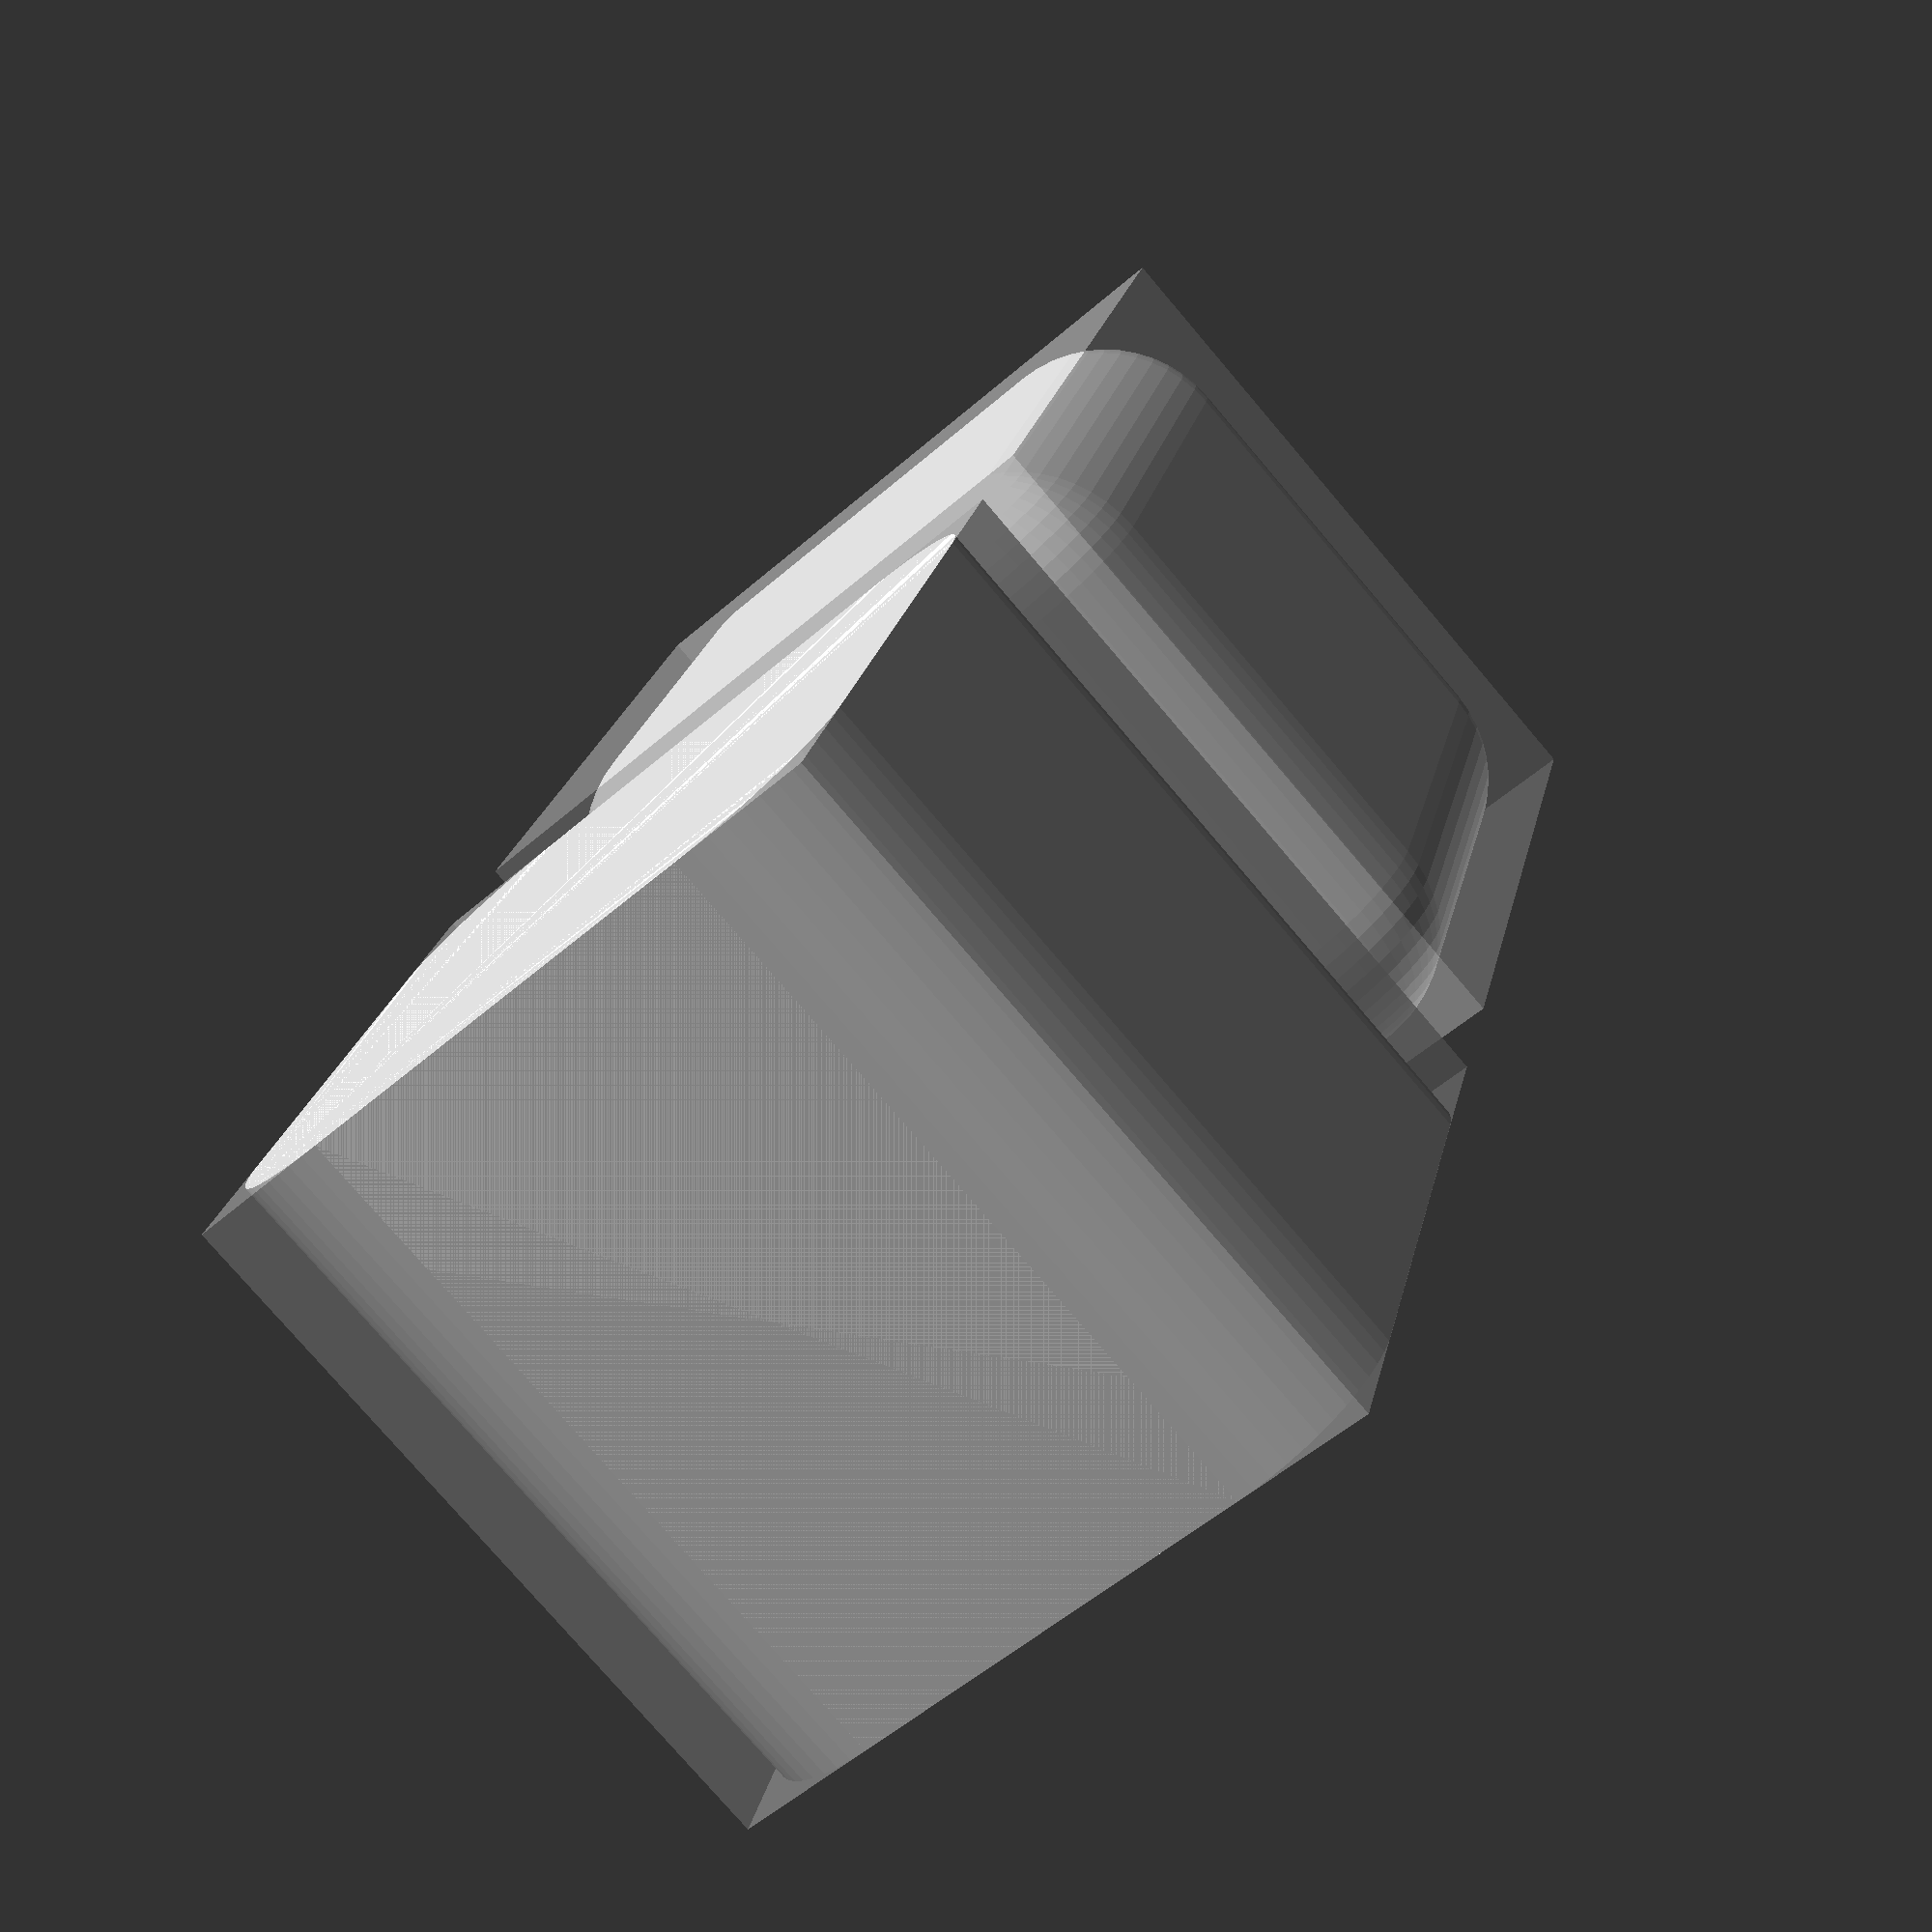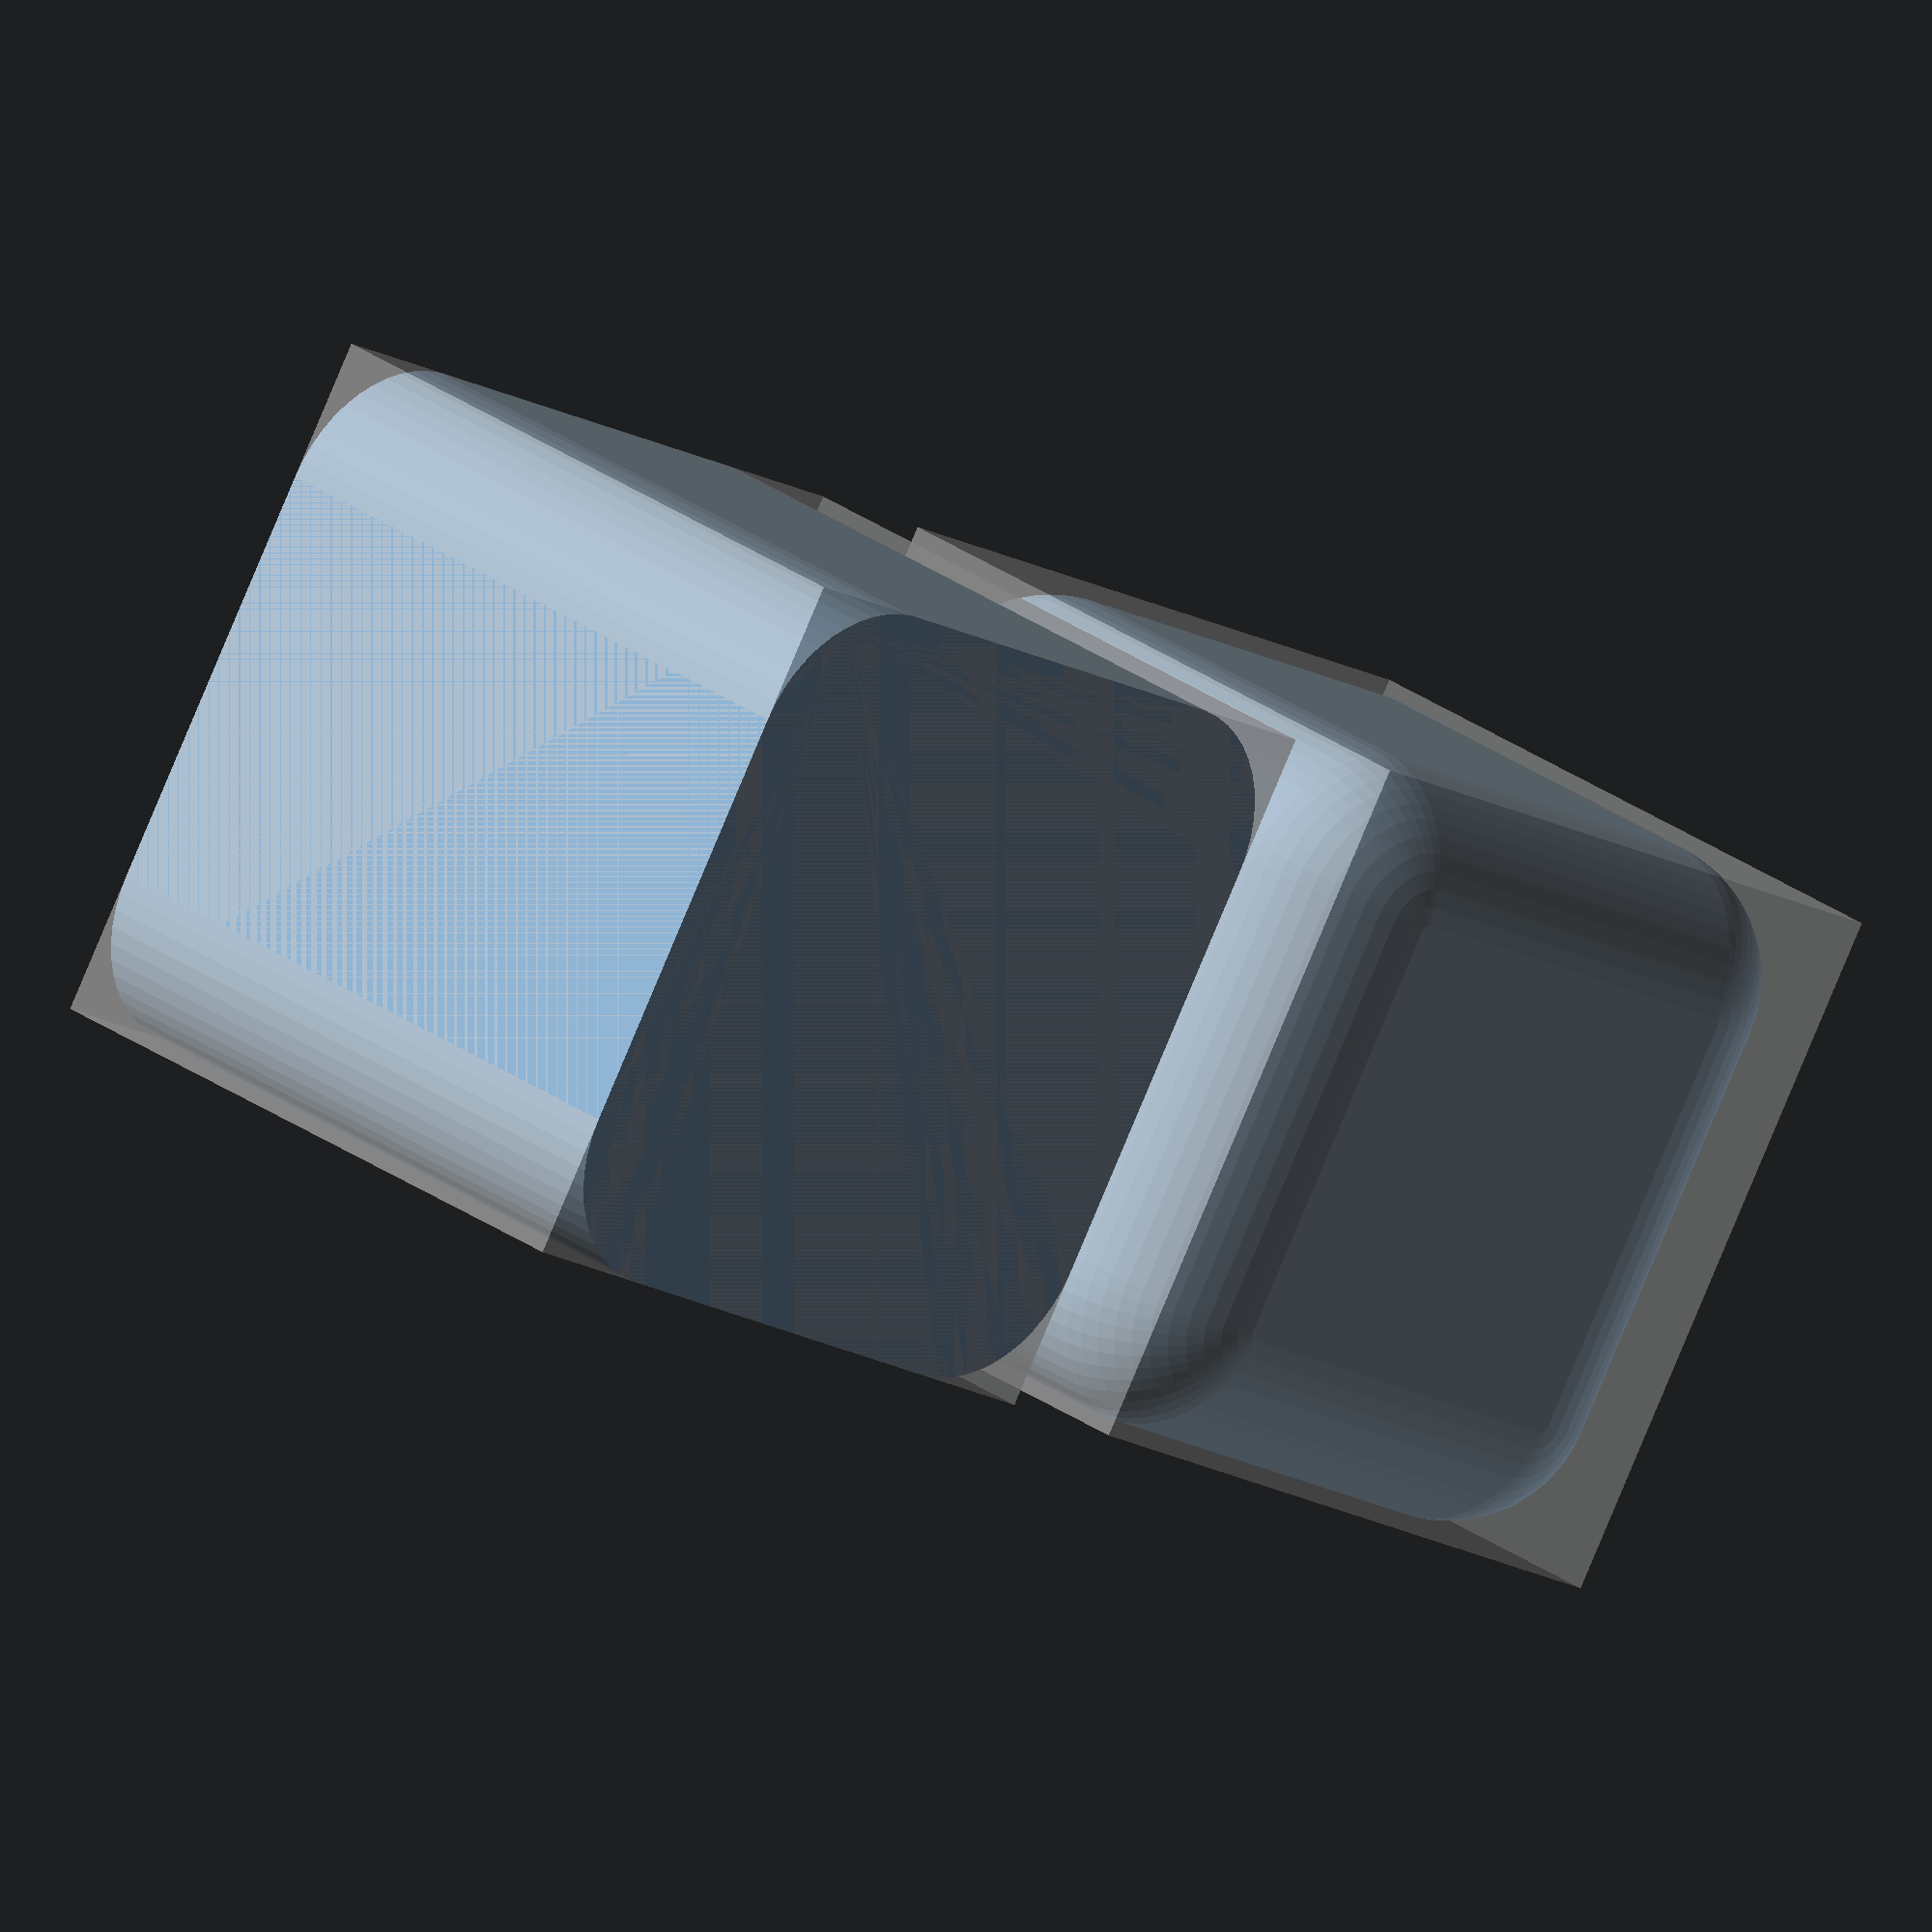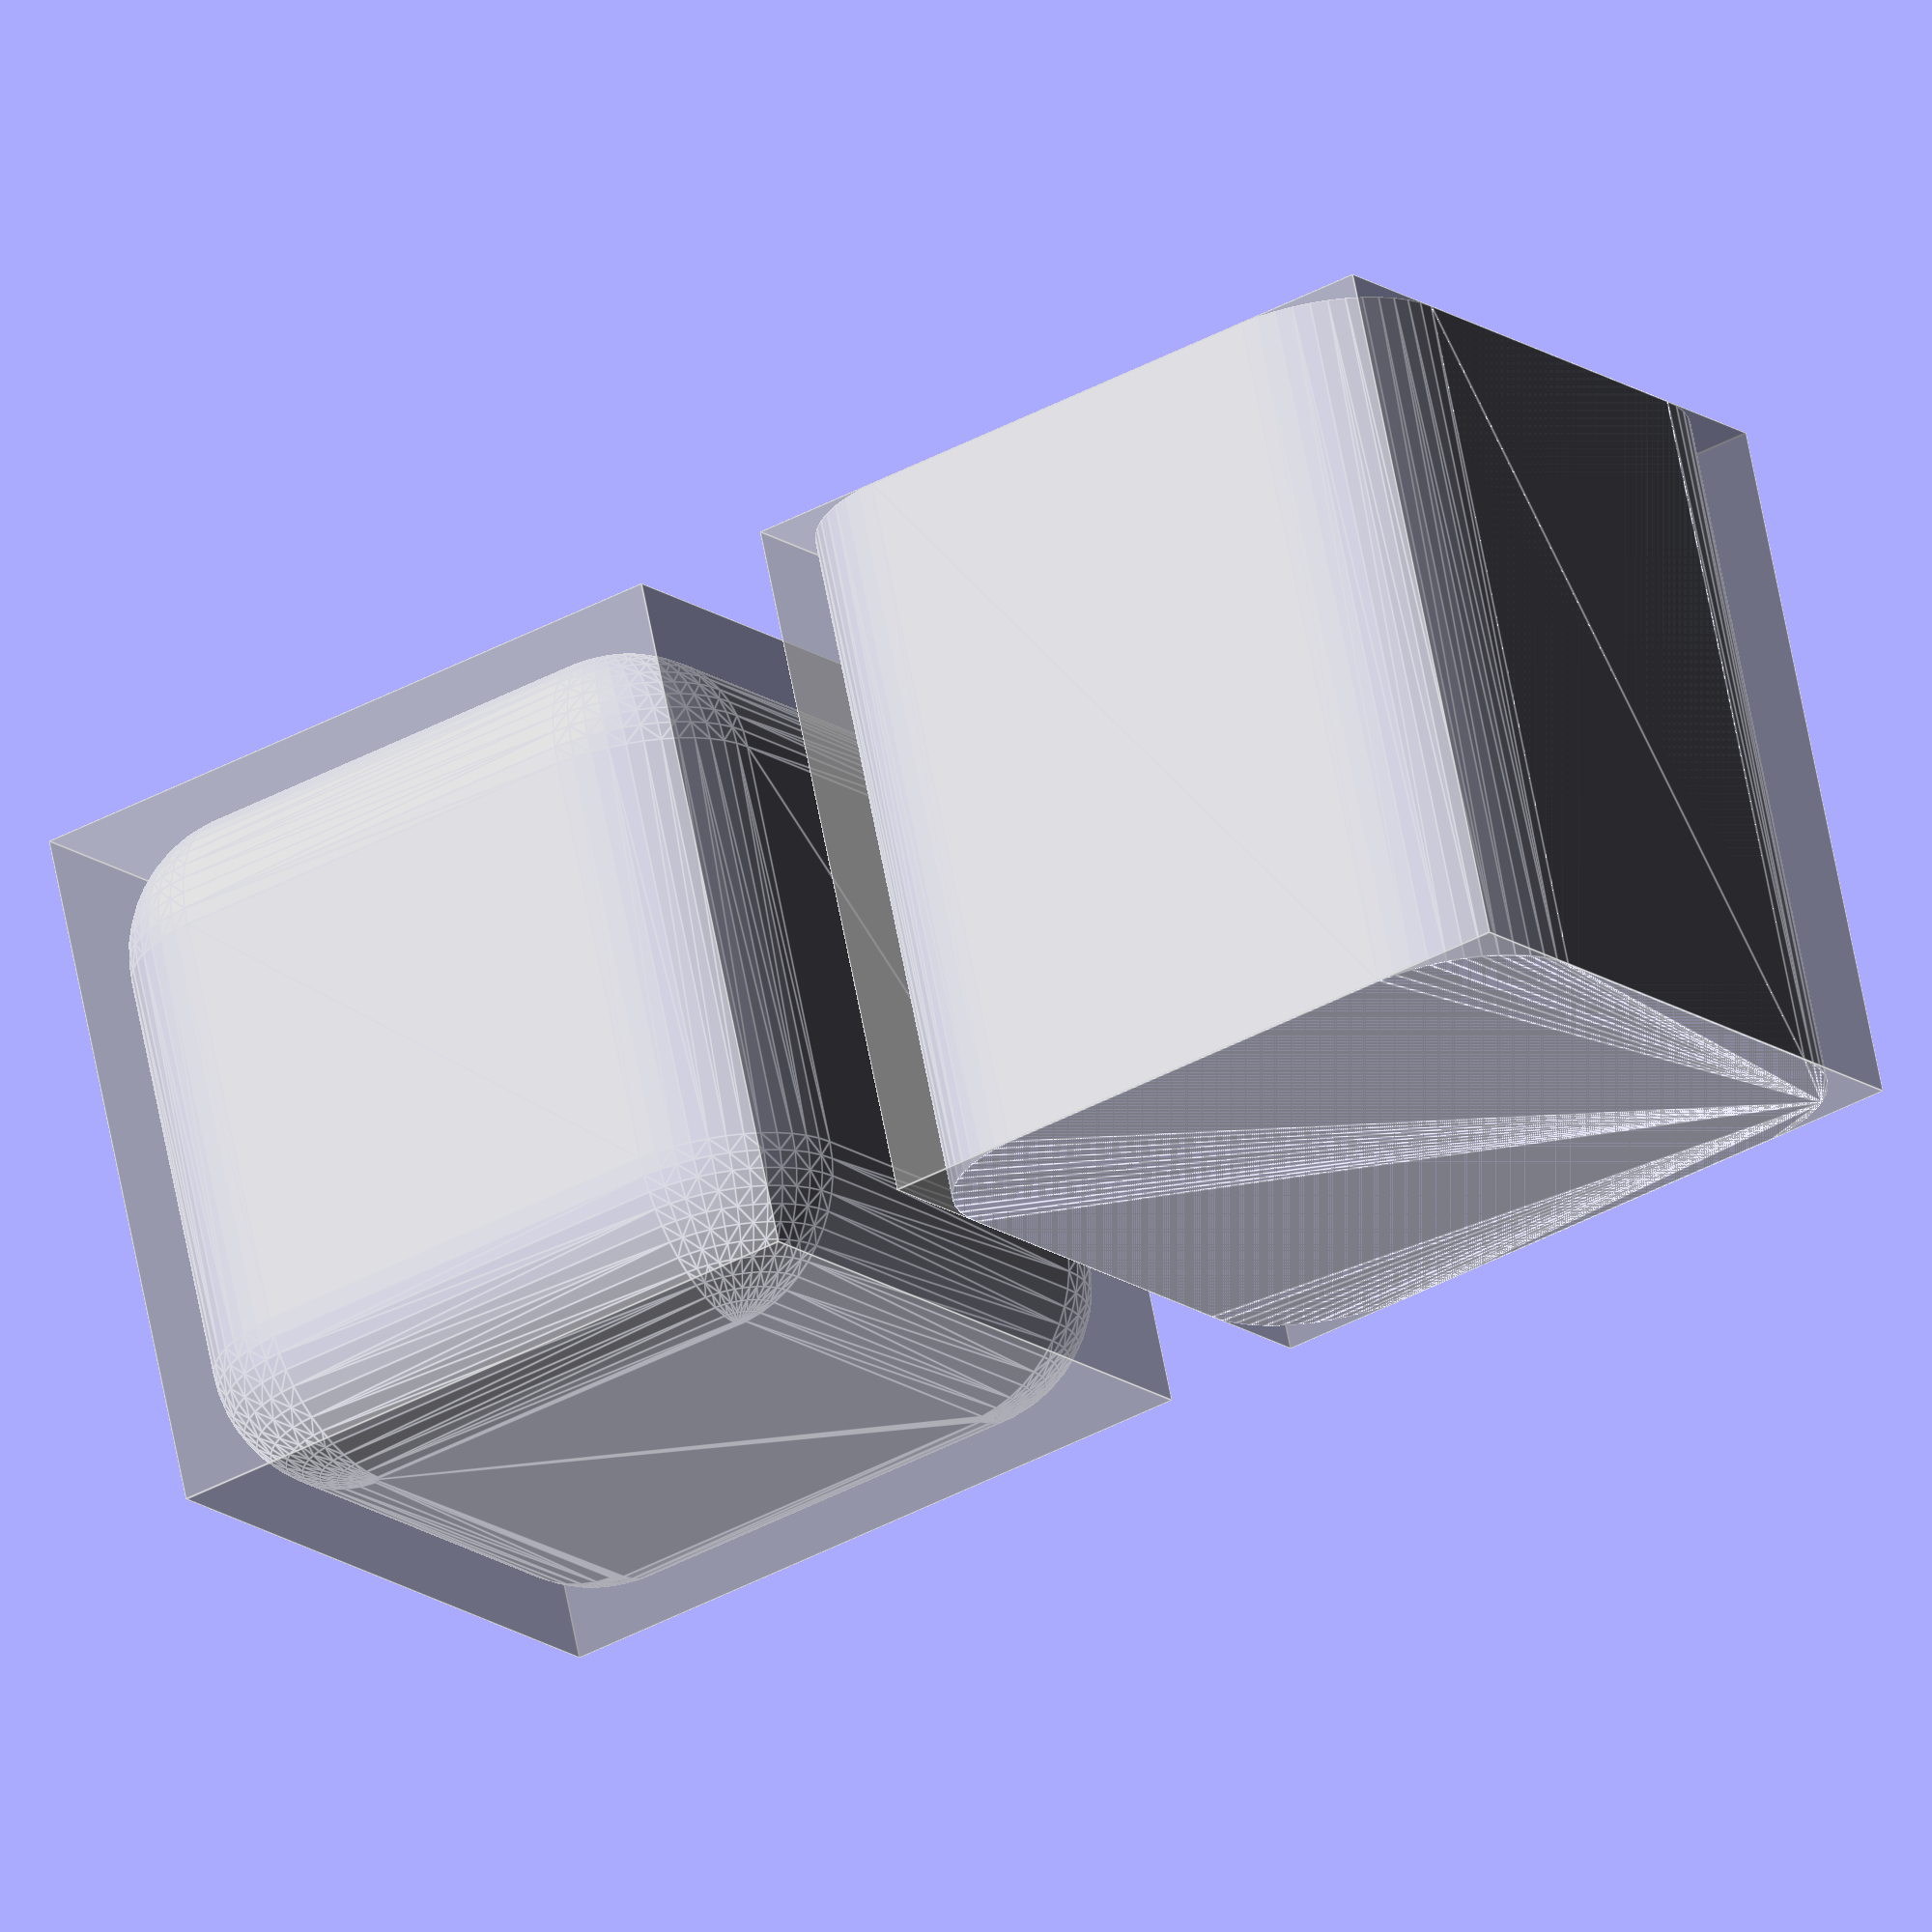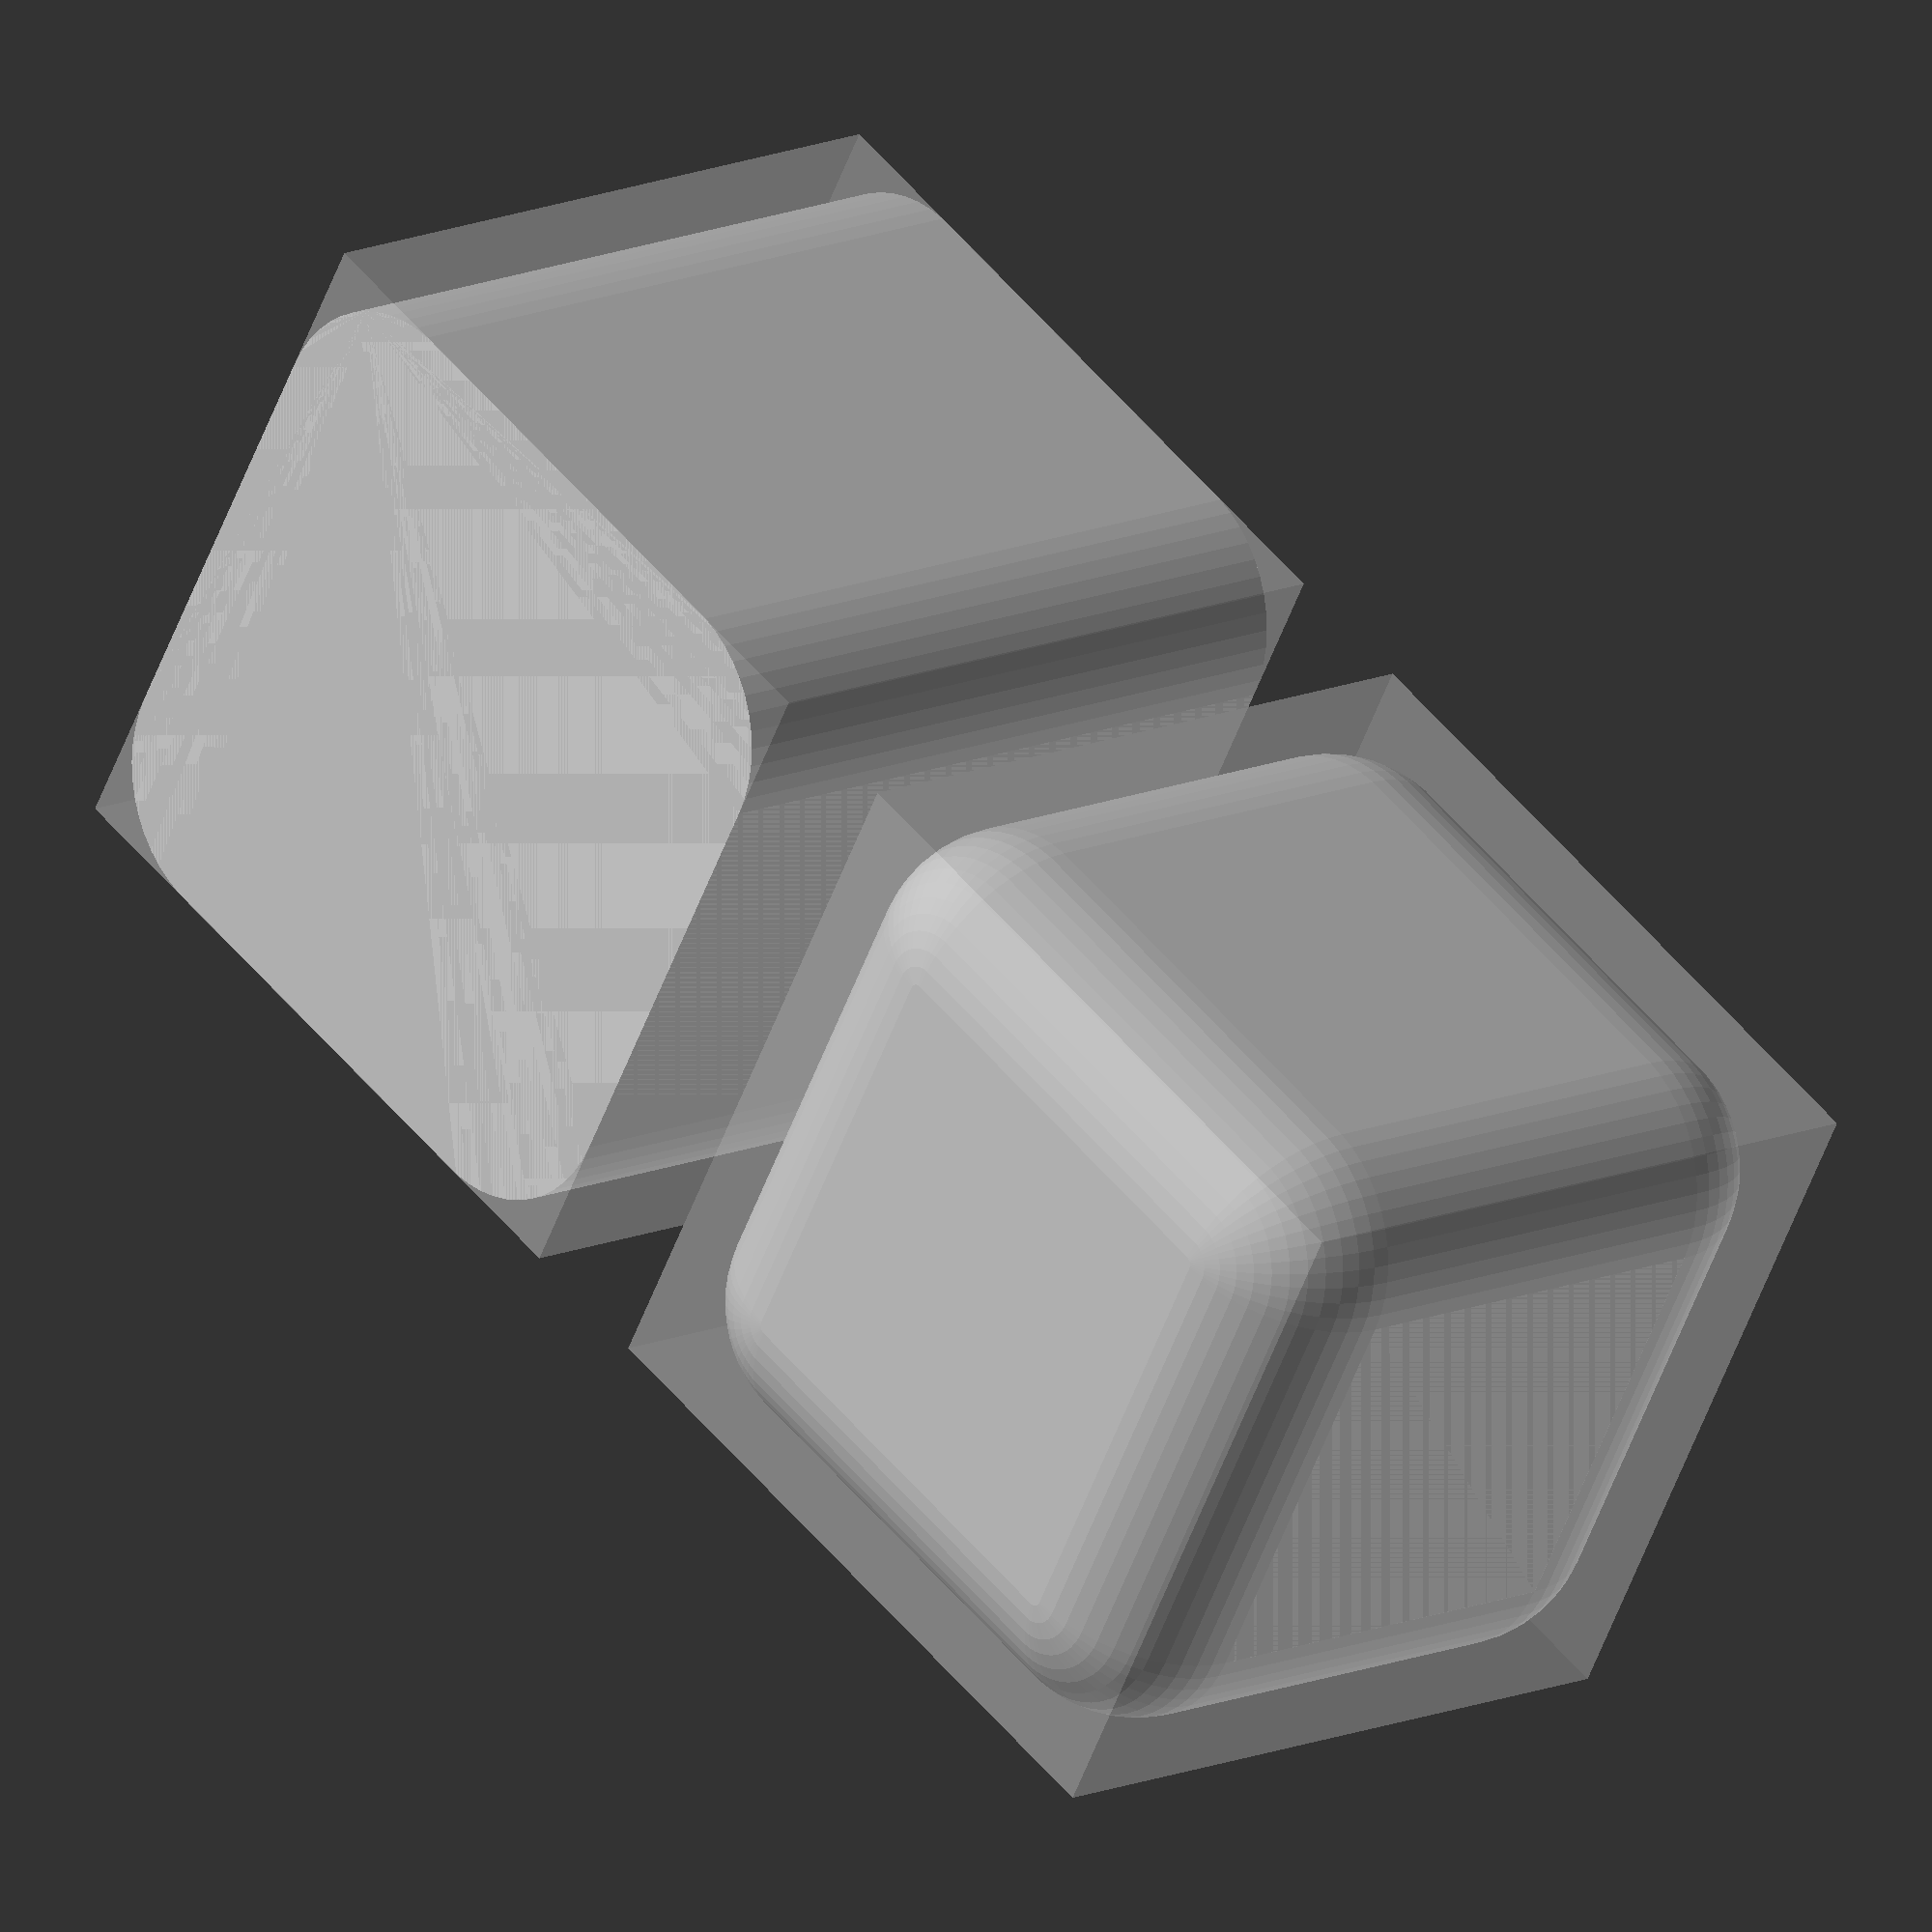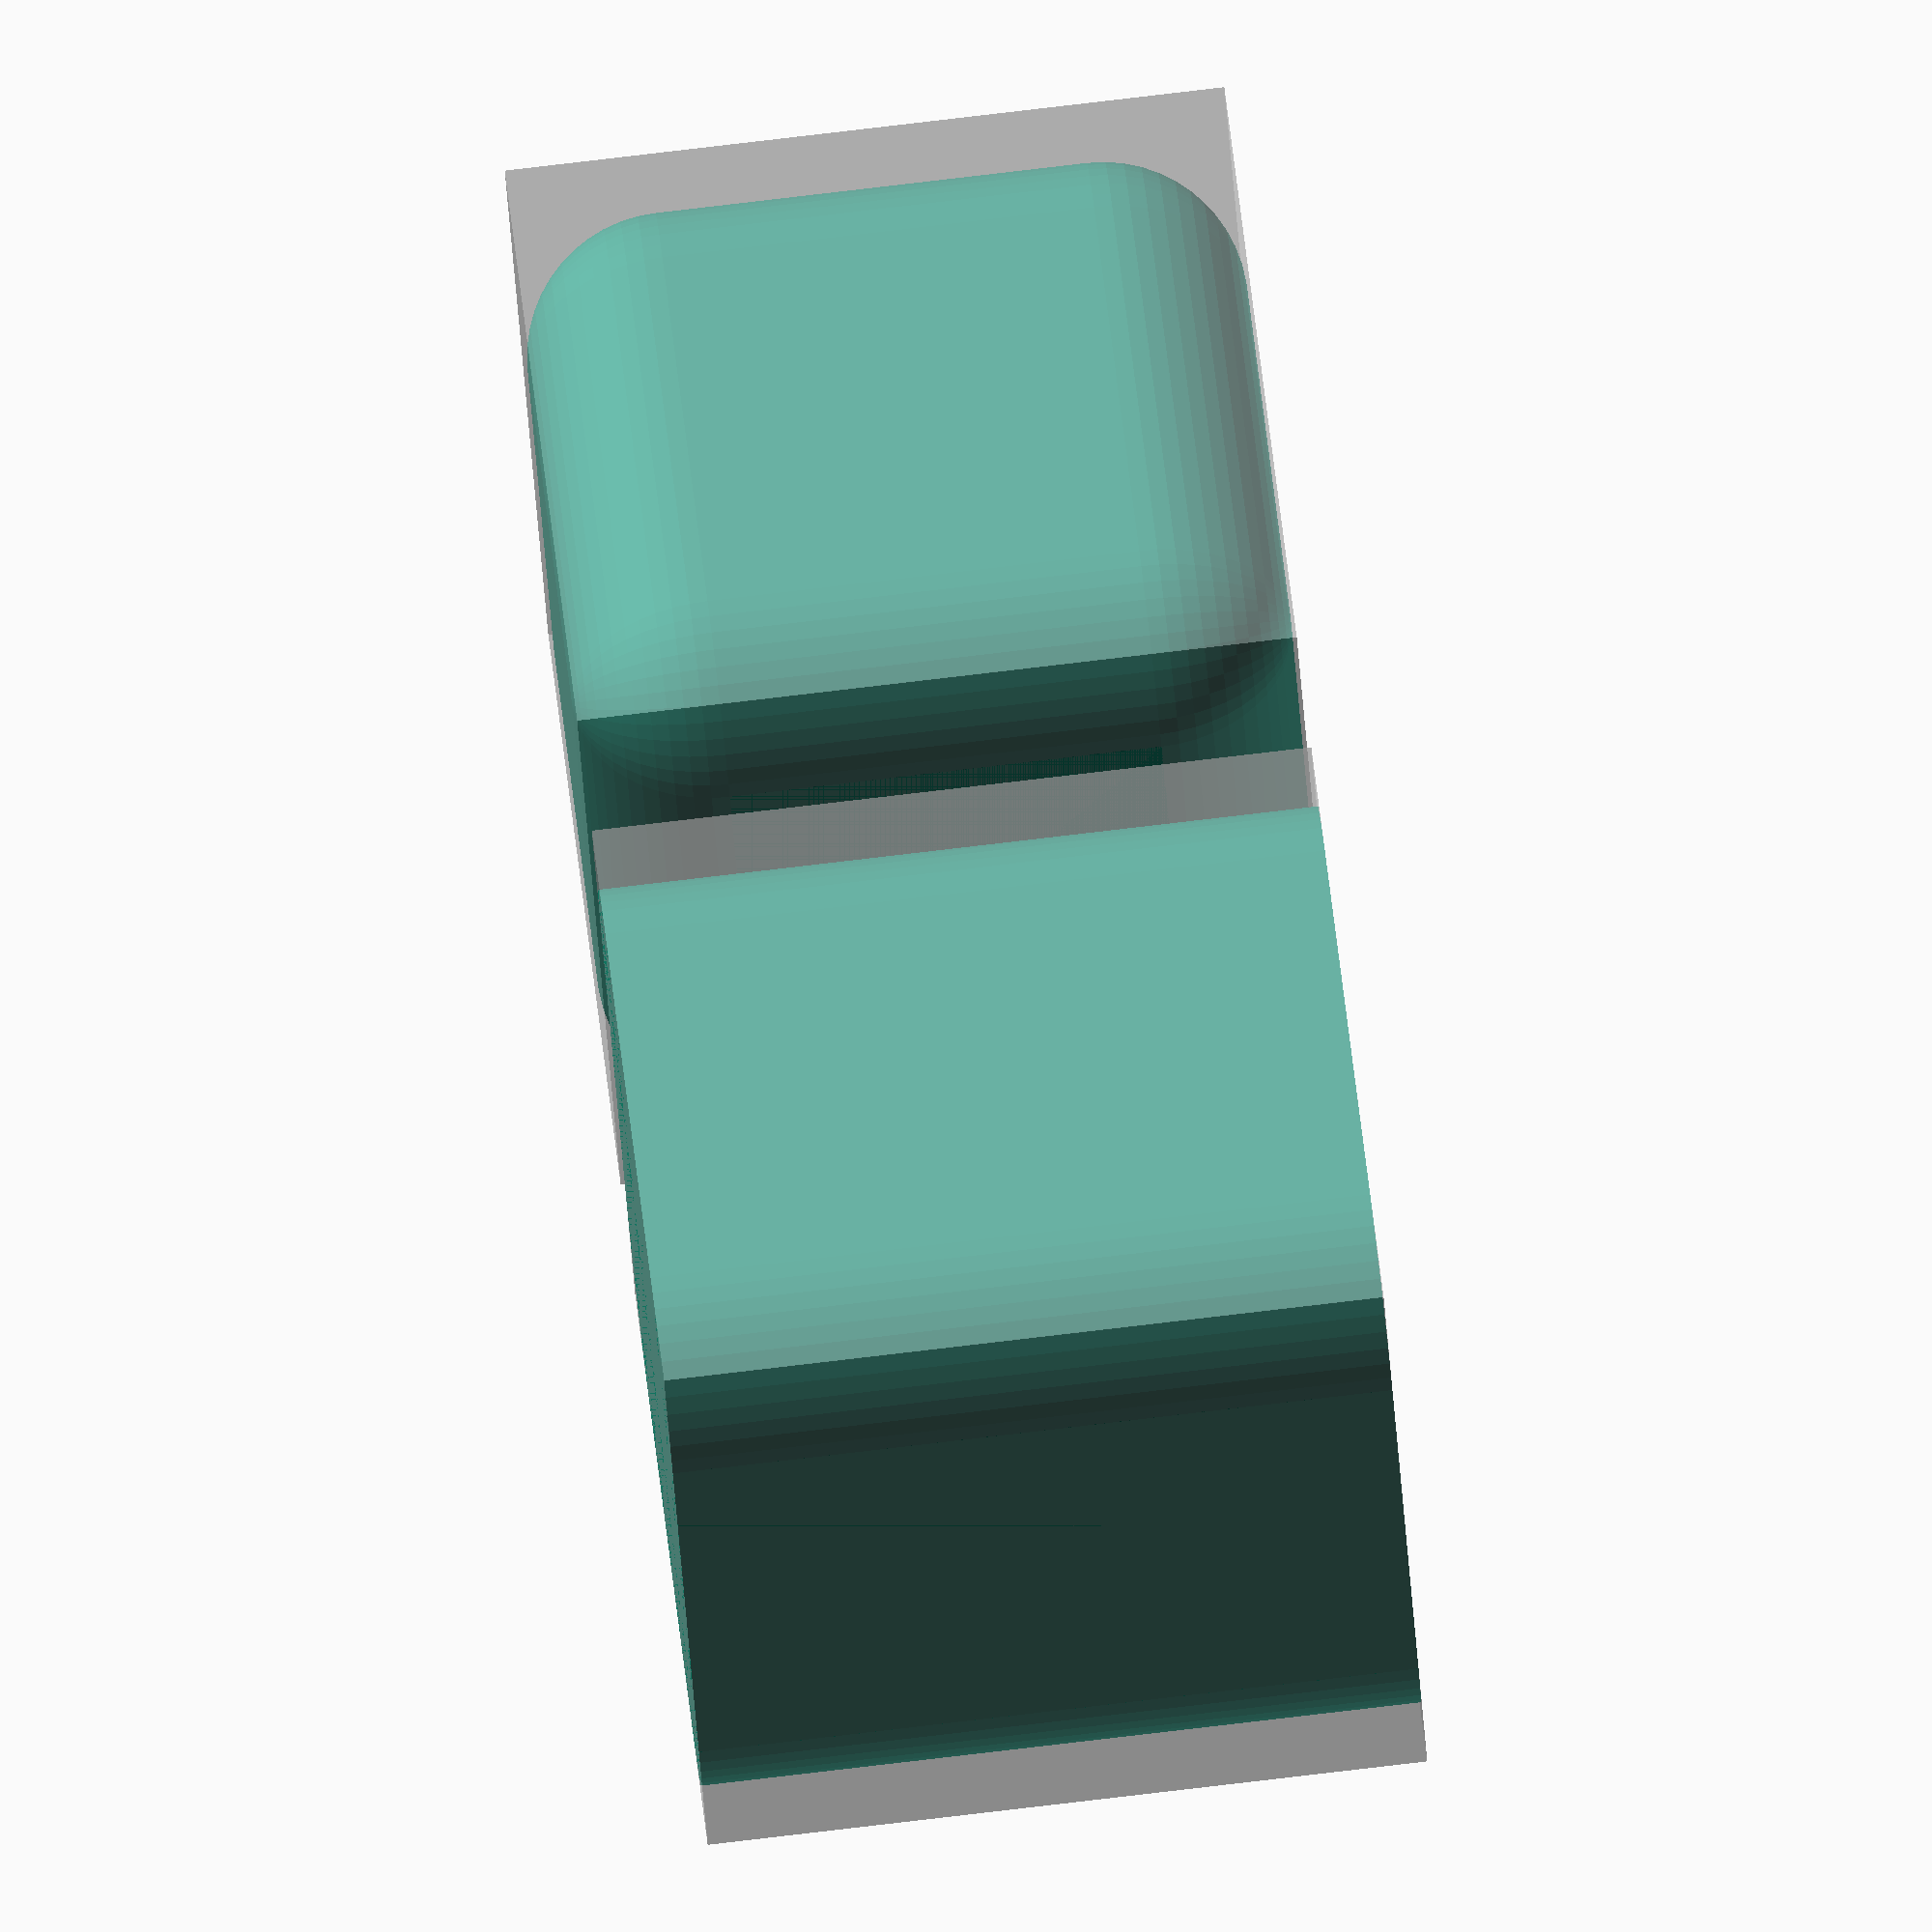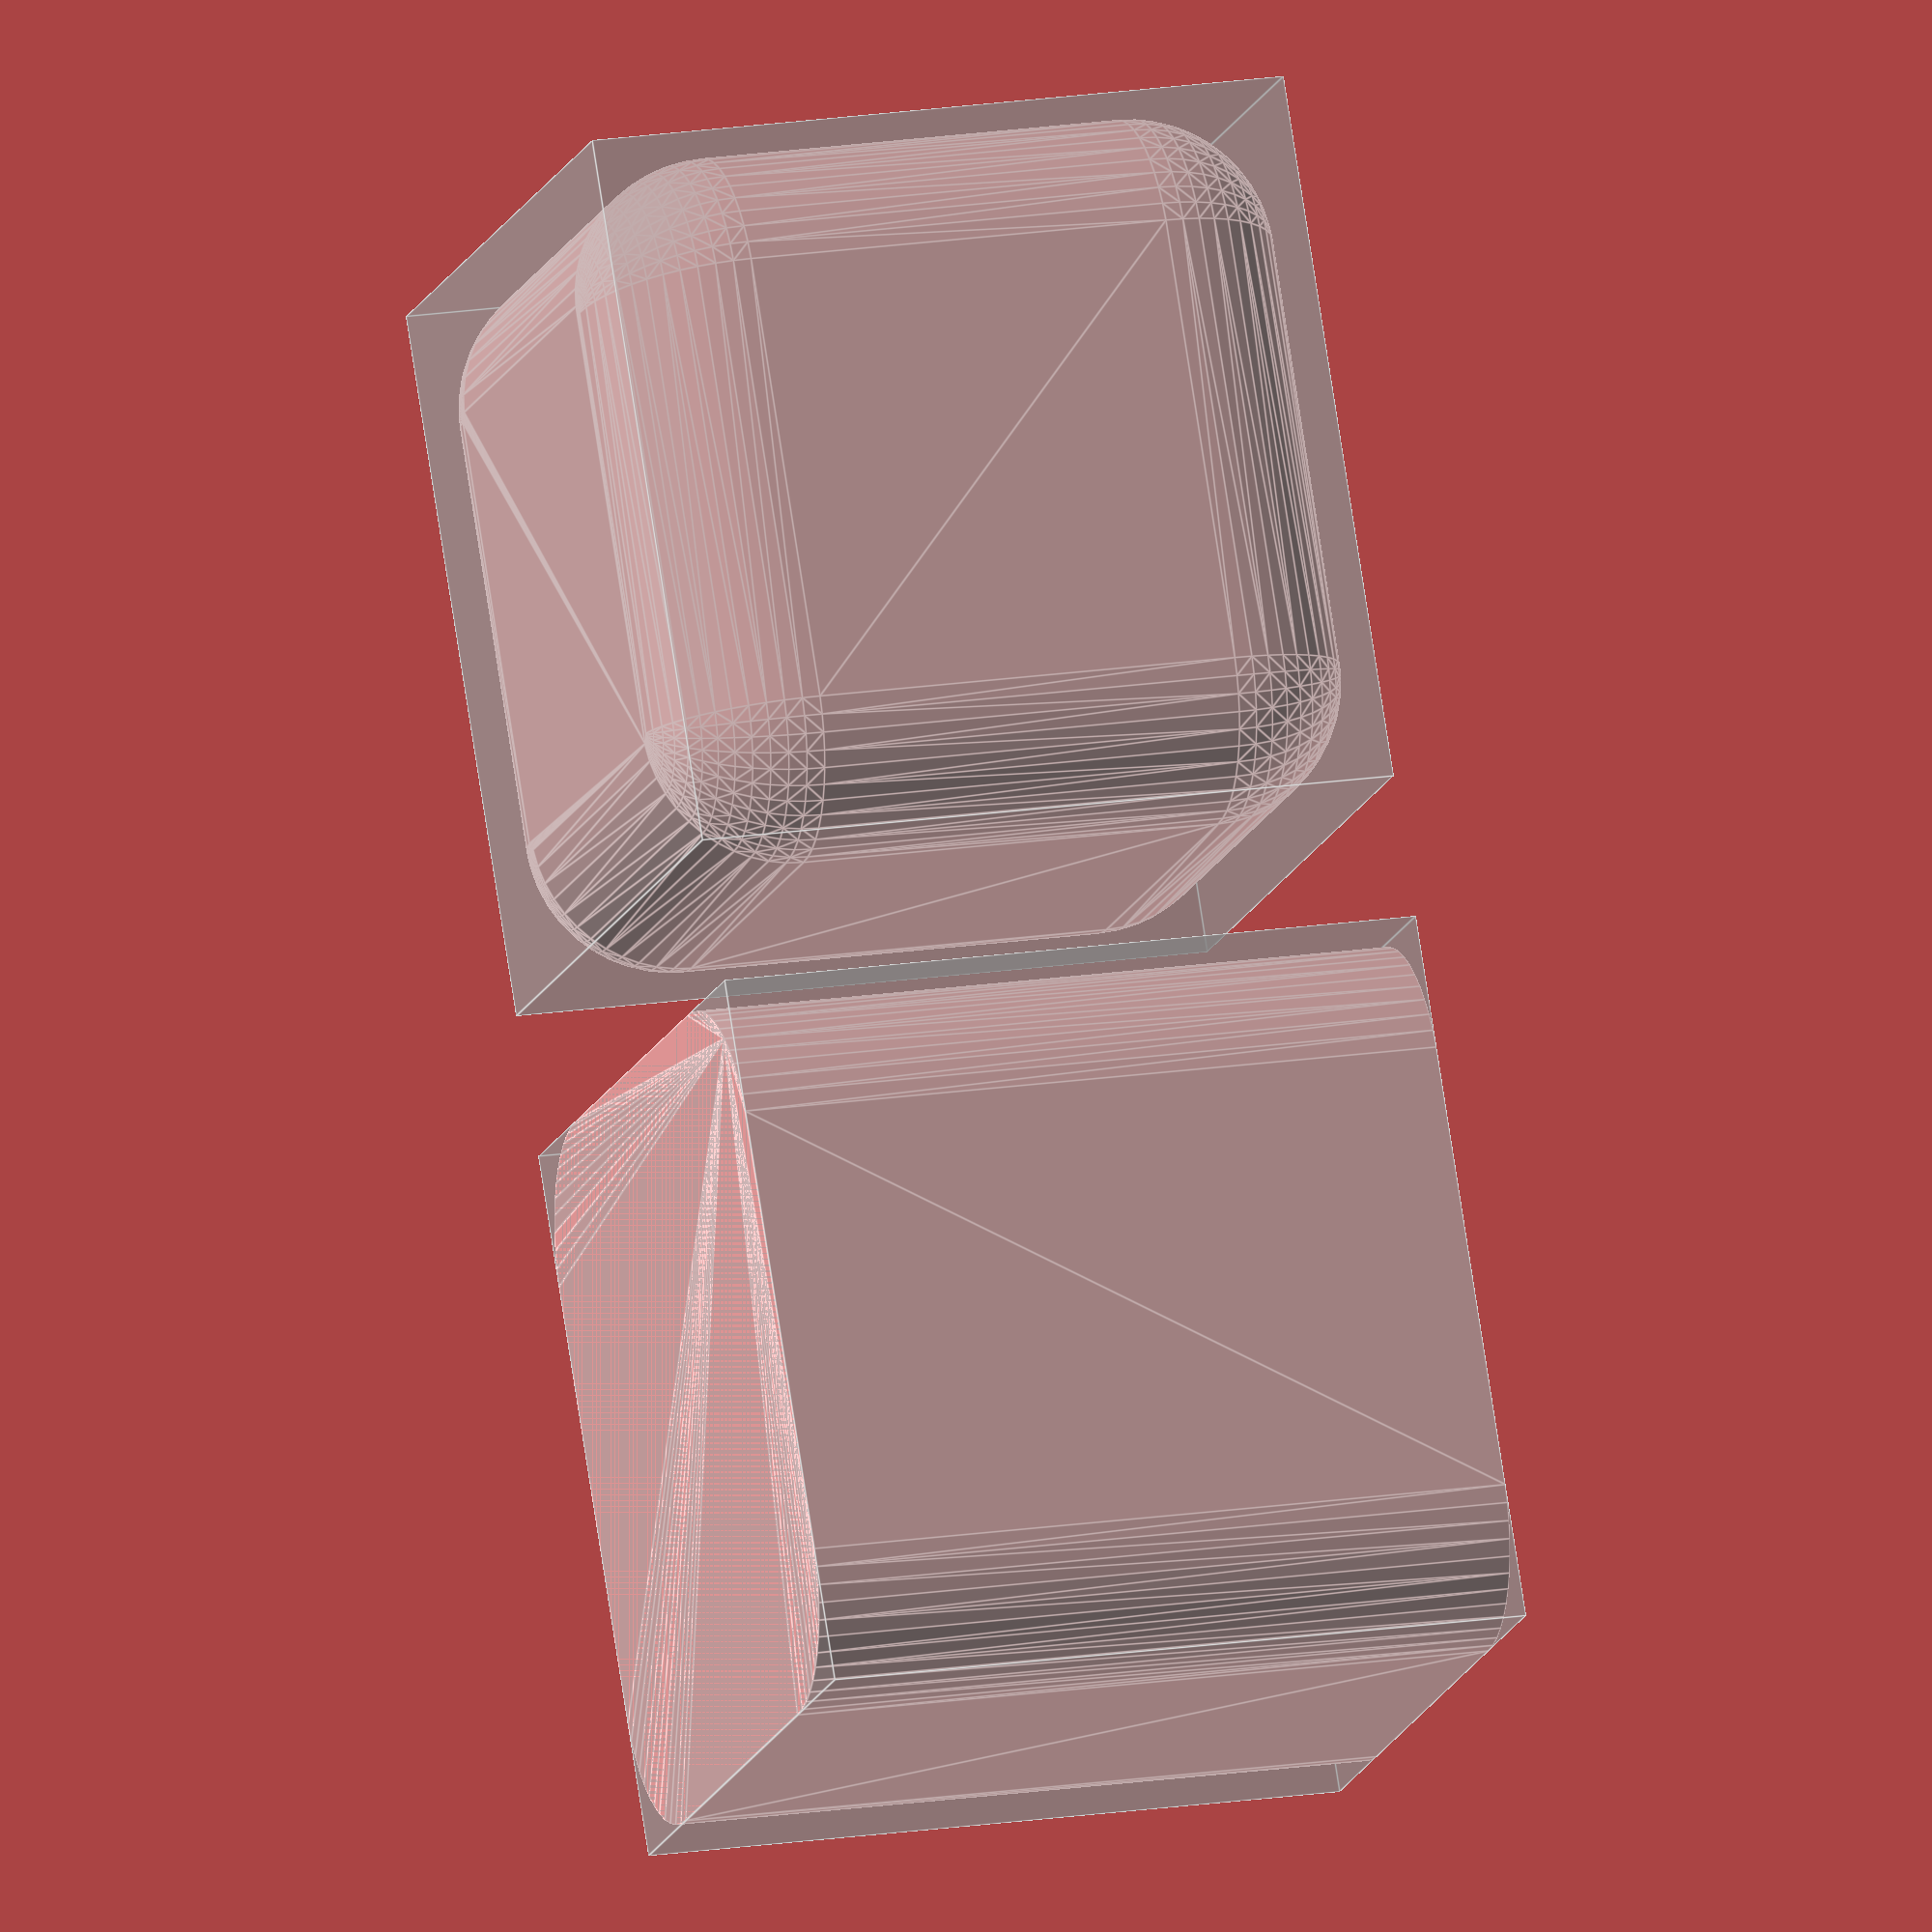
<openscad>
/*
 * OpenSCAD Workshop Examples
 * Copyright (c) 2013-2017 Anar Software LLC. < http://anars.com >
 *
 * This program is free software: you can redistribute it and/or modify it under
 * the terms of the GNU General Public License as published by the Free Software
 * Foundation, either version 3 of the License, or (at your option) any later
 * version.
 *
 * This program is distributed in the hope that it will be useful, but WITHOUT
 * ANY WARRANTY; without even the implied warranty of MERCHANTABILITY or FITNESS
 * FOR A PARTICULAR PURPOSE. See the GNU General Public License for more details.
 *
 * You should have received a copy of the GNU General Public License along with
 * this program. If not, see < http://www.gnu.org/licenses/ >
 *
 */

$fn=50;

%cube([10, 10, 10]);
rounded_cube([10, 10, 10], 2, true);

translate([12,0,0])
{
    %cube([10, 10, 10]);
    rounded_cube([10, 10, 10], 2, false);
}

module rounded_cube(size, radius, sidesonly)
{
    translate([radius, radius, sidesonly ? 0 : radius])
    minkowski()
    {
        cube(size=[size[0] - radius * 2, size[1] - radius * 2, size[2] - (sidesonly ? 1 : radius * 2)]);
        if (sidesonly)
            cylinder(r=radius);
        else
            sphere(r=radius);
    }
}
</openscad>
<views>
elev=77.4 azim=285.7 roll=40.4 proj=p view=solid
elev=333.7 azim=30.8 roll=319.3 proj=o view=solid
elev=112.3 azim=326.4 roll=190.9 proj=o view=edges
elev=346.5 azim=29.3 roll=45.3 proj=o view=wireframe
elev=279.1 azim=149.0 roll=83.3 proj=o view=wireframe
elev=342.8 azim=300.6 roll=252.6 proj=o view=edges
</views>
